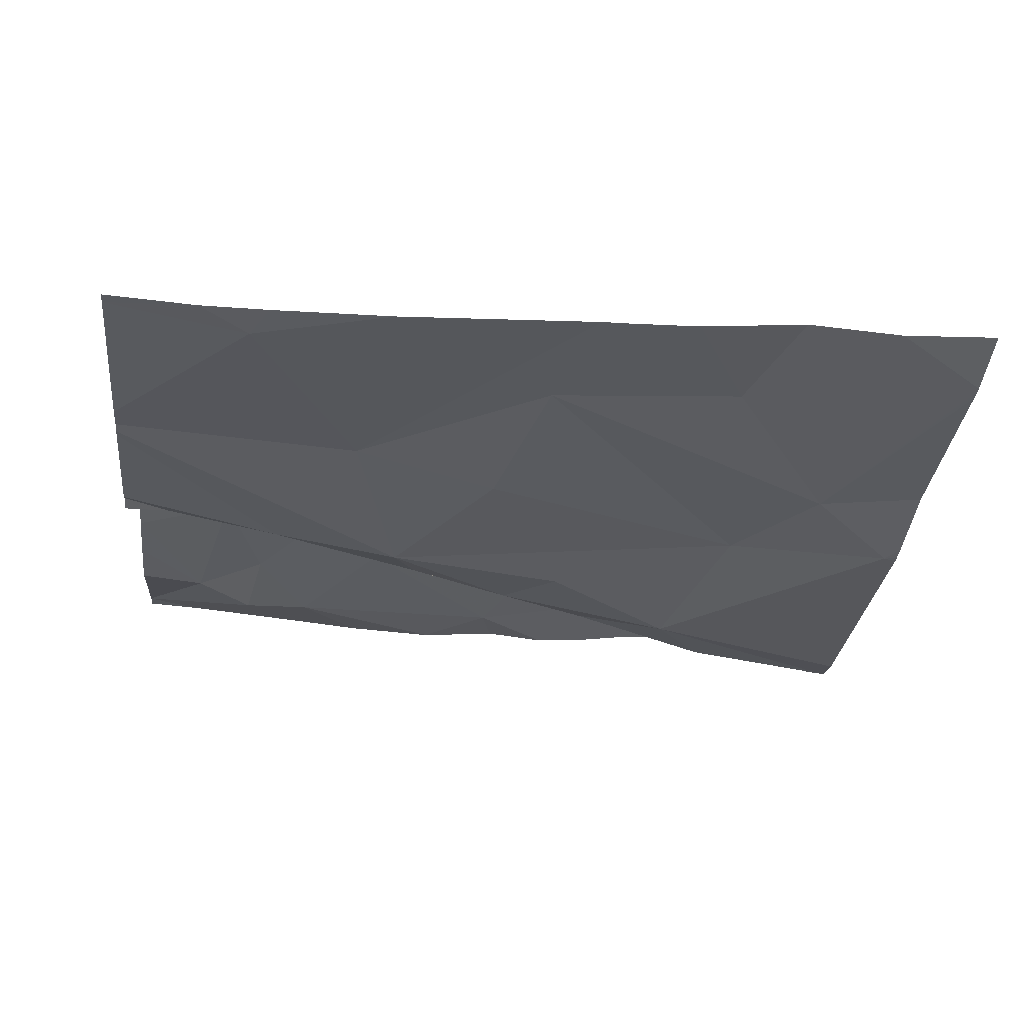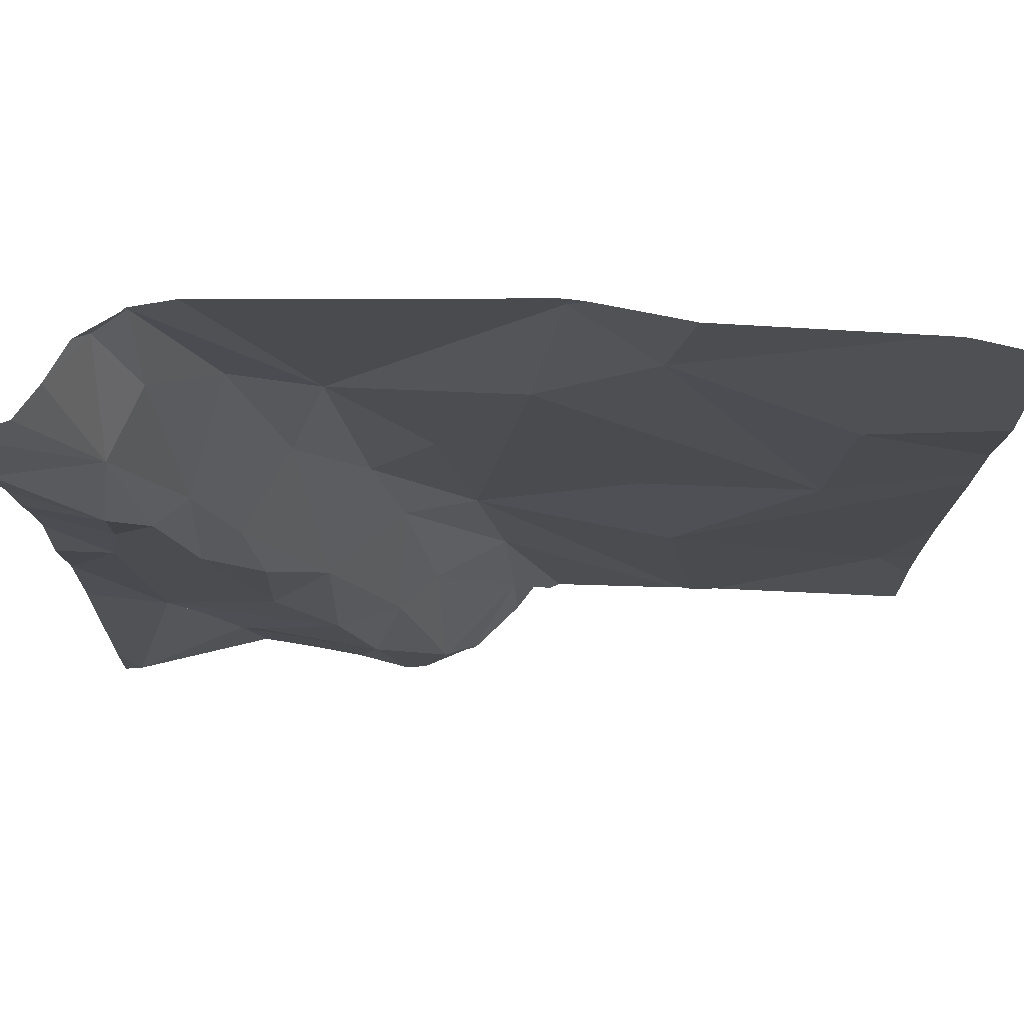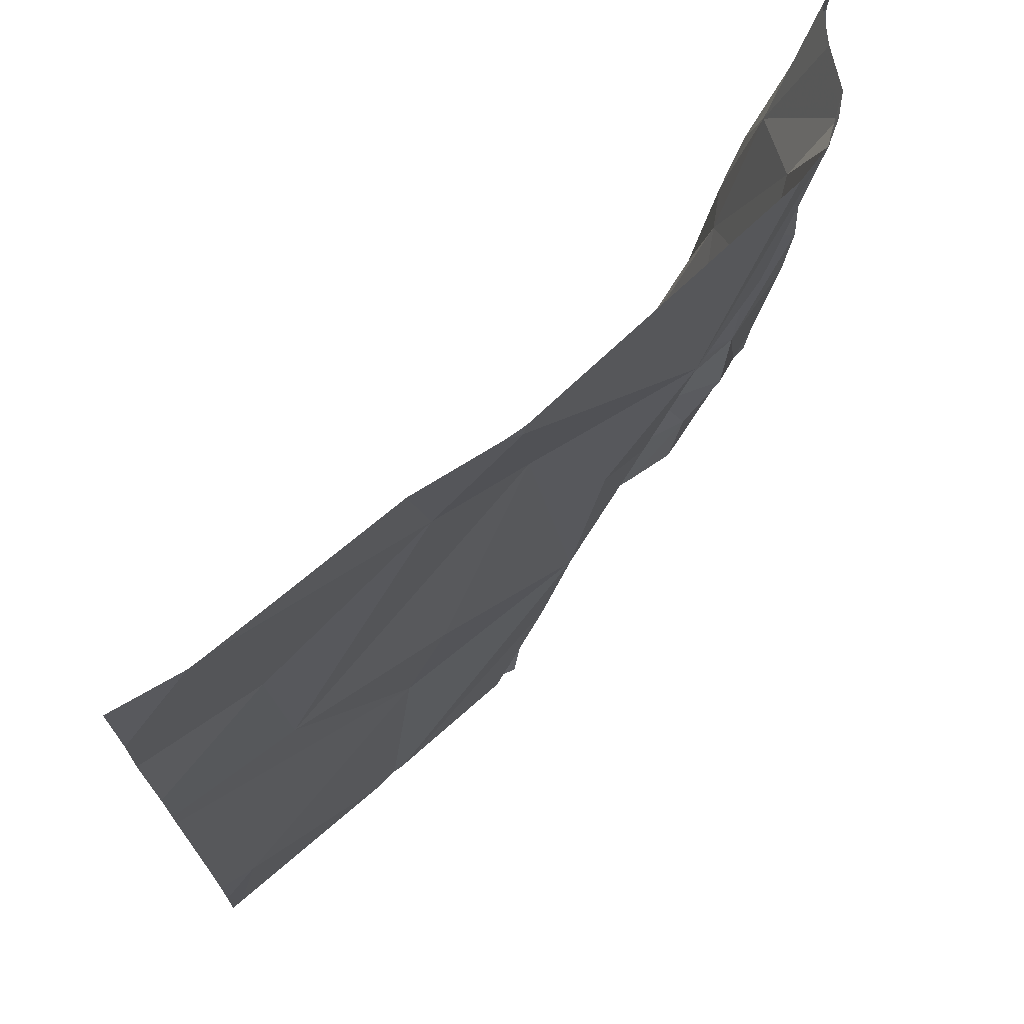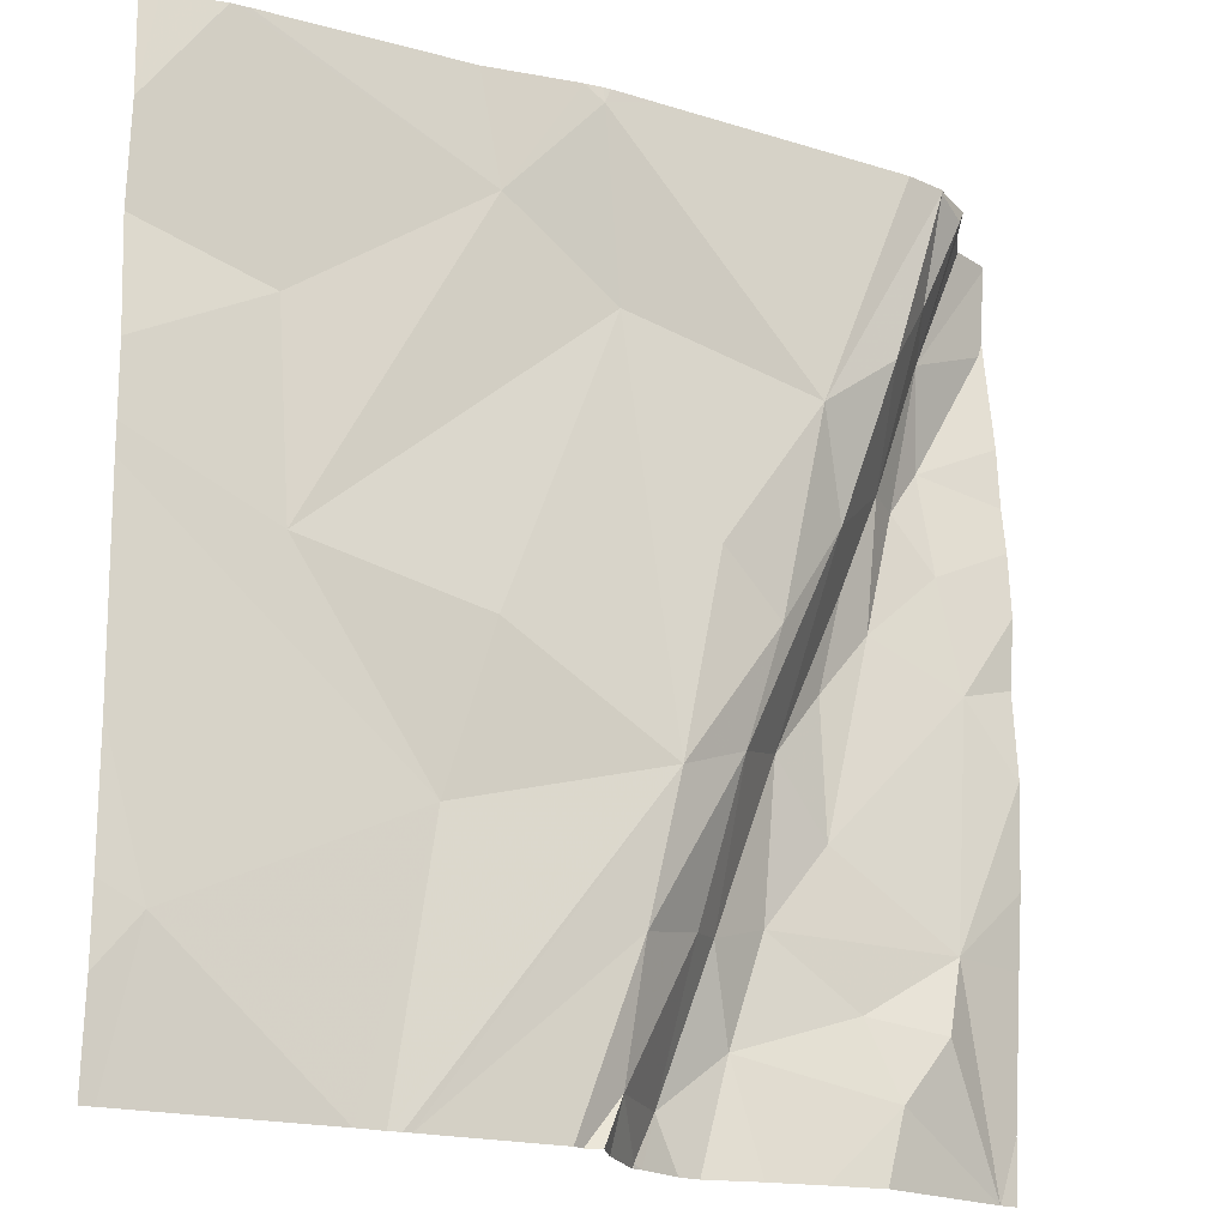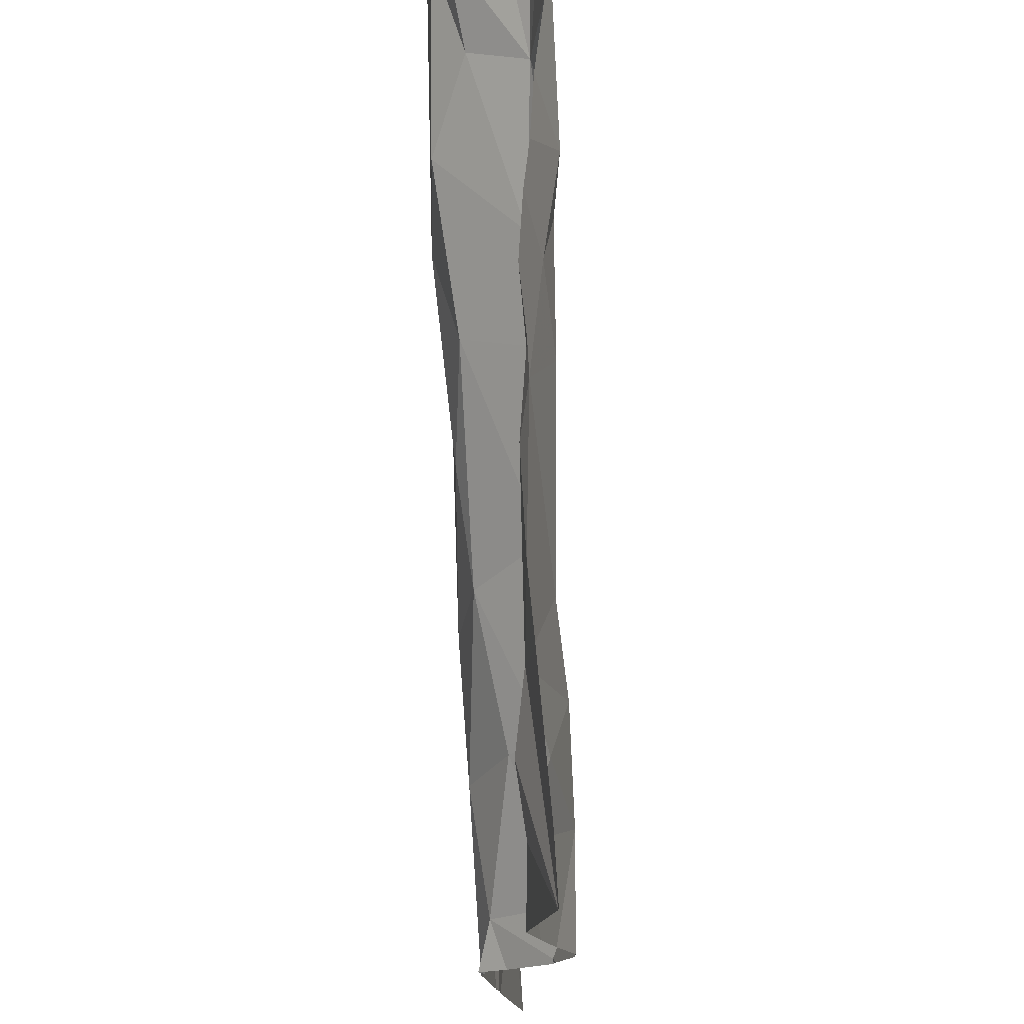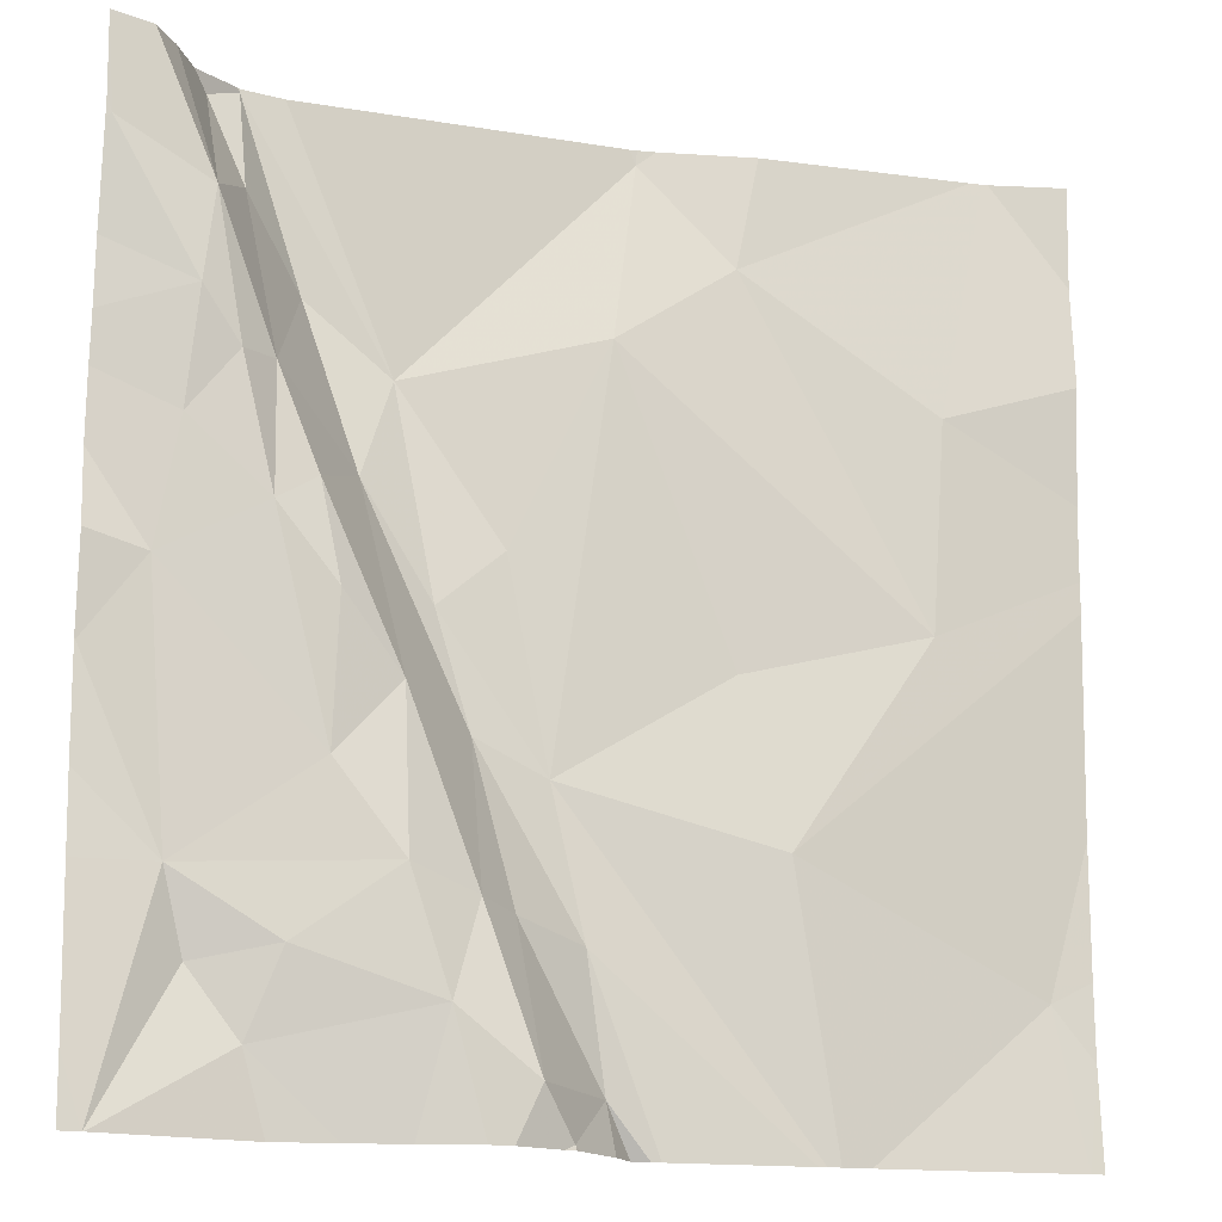
<metadata>
{"format":"obj","ext":"obj","renderer":"f3d","projection":"perspective","resolution":1024,"background":"white","views":[{"elev":-27.1,"azim":84.0,"up":"+Z"},{"elev":74.9,"azim":-0.5,"up":"+Y"},{"elev":71.8,"azim":136.2,"up":"+Y"},{"elev":-18.9,"azim":148.9,"up":"+Y"},{"elev":-16.4,"azim":-86.5,"up":"+Y"},{"elev":-15.6,"azim":-19.6,"up":"+Y"}]}
</metadata>
<code>
v -137.8 205.3 483.2
v -136.9 204.5 483.1
v -137.1 204.3 483.1
v -137.7 205.3 483.1
v -137.5 204.5 483.2
v -137.4 205.3 483.1
v -136.9 205.2 483.2
v -137.8 205.3 483.2
v -137 205.3 483.1
v -137.7 204.4 483.2
v -137.8 205.3 483.1
v -137.3 205.3 483.1
v -137 205.3 483.1
v -137.4 204.3 483.2
v -137.4 204.4 483.1
v -137.7 205.3 483.1
v -137.7 205.3 483.1
v -137.7 205.3 483.1
v -136.9 204.3 483.1
v -137.4 204.5 483.1
v -137.7 204.5 483.2
v -137.4 204.4 483.2
v -137.8 205.1 483.2
v -137.8 205.2 483.2
v -137.7 205.2 483.2
v -137.8 204.9 483.2
v -137.7 204.9 483.2
v -137.8 204.8 483.2
v -137.8 204.6 483.2
v -136.9 204.5 483.1
v -137.8 204.7 483.2
v -136.9 204.9 483.1
v -137.6 204.6 483.2
v -137.7 204.5 483.2
v -137.5 204.6 483.2
v -137.6 204.7 483.2
v -137.6 204.8 483.2
v -137.6 204.9 483.2
v -136.9 205.1 483.2
v -136.9 205 483.1
v -137.7 205 483.2
v -137.7 205.2 483.1
v -137.6 204.7 483.2
v -137.7 205.3 483.1
v -137.6 205.1 483.1
v -137.5 204.5 483.2
v -137 205.3 483.1
v -136.9 204.4 483.1
v -137.7 205 483.2
v -137.5 204.7 483.1
v -137.2 204.6 483.1
v -137.6 204.3 483.2
v -137.8 204.3 483.2
v -137 205 483.1
v -137.6 204.9 483.1
v -137.2 205.3 483.1
v -137.4 204.7 483.1
v -137.2 204.8 483.1
v -137 204.8 483.1
v -137.2 205.2 483.1
v -137.5 204.3 483.2
v -137.3 205.3 483.1
v -137.6 205 483.1
v -137.7 205.3 483.1
v -137.5 204.8 483.1
v -137.4 205.1 483.1
v -137.4 204.9 483.1
v -137.8 204.4 483.2
v -137.8 204.6 483.2
v -137.8 204.8 483.2
v -137.8 204.7 483.2
v -137.8 205.3 483.2
v -137.8 205.2 483.2
v -137.8 204.6 483.2
v -137.8 205 483.2
v -137.8 205 483.2
v -137 205.3 483.1
v -137.8 205.2 483.2
v -137.8 205.2 483.2
v -137.8 204.9 483.2
v -137.8 205.1 483.2
v -137.8 204.7 483.2
v -136.9 204.6 483.1
v -136.9 204.9 483.1
v -137.7 204.3 483.2
v -137.4 204.3 483.2
v -137.4 204.3 483.2
v -137.4 204.3 483.2
v -137.4 204.3 483.2
v -137.3 204.3 483.1
v -137.4 204.3 483.2
v -137.6 204.3 483.2
v -137.3 204.3 483.1
v -137.3 204.3 483.1
v -137.8 204.3 483.2
v -137.4 204.3 483.2
v -137.5 204.3 483.2
v -137.8 204.3 483.2
v -137.8 204.3 483.2
v -137.1 204.3 483.1
v -137.2 204.3 483.1
v -137.2 204.3 483.1
v -137.8 204.3 483.2
v -136.9 204.3 483.1
v -137.3 205.3 483.1
v -137.3 205.3 483.1
v -136.9 205.3 483.2
v -136.9 205.3 483.2
v -137.8 205.3 483.2
v -137.8 205.3 483.2
f 109 72 1
f 107 7 108
f 88 14 89
f 106 62 12
f 52 10 92
f 93 15 94
f 53 21 95
f 105 62 106
f 22 5 61
f 91 22 97
f 22 14 15
f 56 60 13
f 86 14 91
f 24 23 25
f 27 26 28
f 68 29 69
f 31 28 70
f 5 33 34
f 22 35 5
f 37 36 38
f 24 25 72
f 25 41 42
f 28 43 27
f 44 42 45
f 20 46 15
f 21 10 34
f 26 23 75
f 22 15 46
f 49 23 26
f 87 14 86
f 46 20 50
f 3 51 100
f 95 29 99
f 38 55 41
f 12 62 60
f 84 51 83
f 20 57 50
f 27 41 49
f 38 41 27
f 36 37 43
f 28 26 76
f 29 21 34
f 29 28 31
f 23 24 79
f 10 5 34
f 25 23 49
f 51 58 57
f 83 2 30
f 59 54 60
f 40 59 32
f 85 10 53
f 5 35 33
f 57 20 101
f 36 50 55
f 63 62 6
f 55 63 45
f 33 35 36
f 8 64 11
f 65 55 50
f 65 50 57
f 35 46 50
f 45 63 44
f 44 63 18
f 66 60 62
f 63 67 66
f 55 38 36
f 43 37 27
f 62 63 66
f 58 59 66
f 66 59 60
f 54 39 77
f 60 54 9
f 57 66 67
f 57 67 65
f 66 57 58
f 38 27 37
f 34 33 29
f 33 43 29
f 53 10 21
f 22 46 35
f 51 2 83
f 32 51 84
f 41 25 49
f 26 27 49
f 43 33 36
f 12 60 56
f 43 28 29
f 74 31 82
f 65 67 63
f 41 55 45
f 13 60 9
f 100 57 102
f 58 51 59
f 11 44 16
f 25 42 64
f 55 65 63
f 44 64 42
f 36 35 50
f 45 42 41
f 29 68 98
f 52 5 10
f 77 7 47
f 69 29 74
f 70 28 80
f 71 31 70
f 30 2 48
f 32 59 51
f 72 25 1
f 73 24 72
f 9 54 77
f 61 5 52
f 74 29 31
f 39 54 40
f 75 23 81
f 76 26 75
f 40 54 59
f 47 7 107
f 3 2 51
f 78 24 73
f 79 24 78
f 48 2 19
f 80 28 76
f 81 23 79
f 19 2 3
f 82 31 71
f 16 44 17
f 88 15 14
f 17 44 4
f 89 14 96
f 90 15 88
f 4 44 18
f 91 14 22
f 11 64 44
f 92 10 85
f 93 20 15
f 94 15 90
f 18 63 6
f 95 21 29
f 96 14 87
f 6 62 105
f 97 22 61
f 8 25 64
f 98 68 103
f 99 29 98
f 1 25 8
f 100 51 57
f 101 20 93
f 102 57 101
f 77 39 7
f 104 48 19
f 110 72 109

</code>
